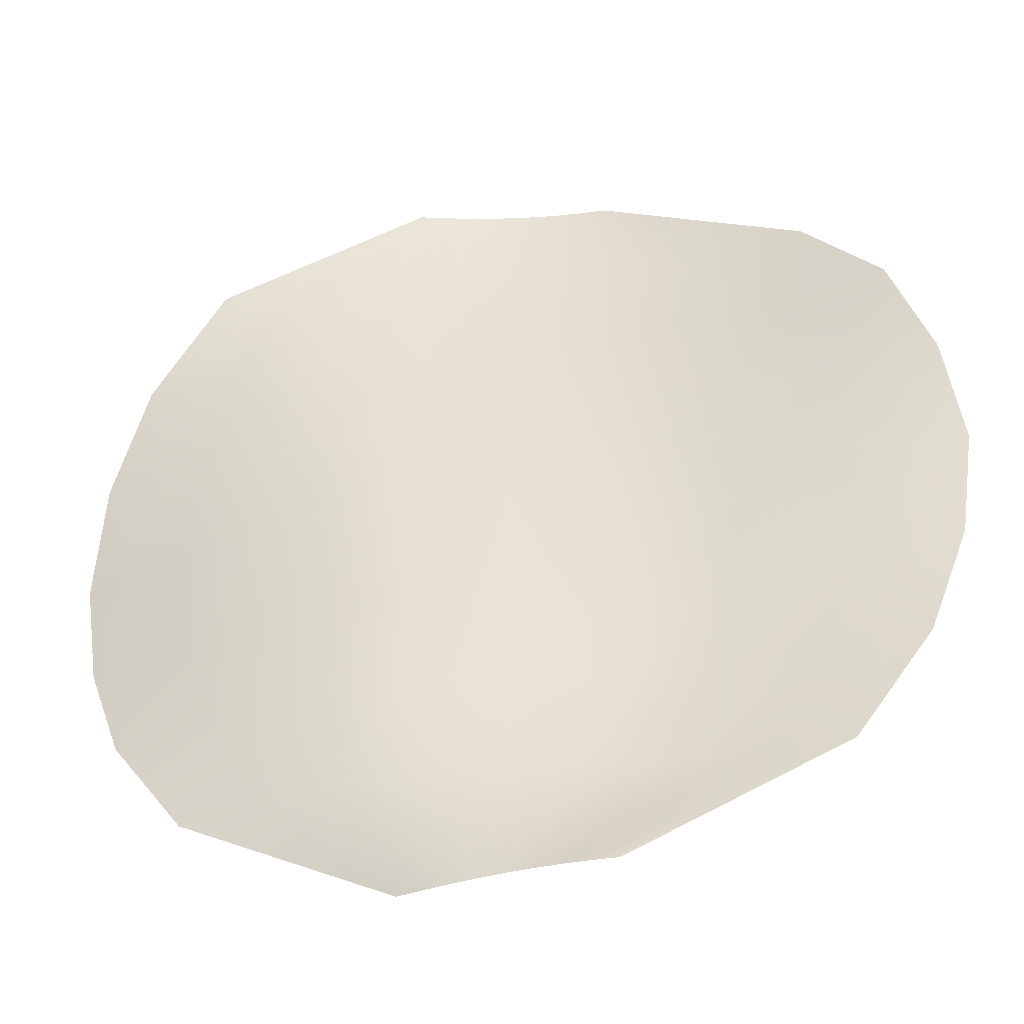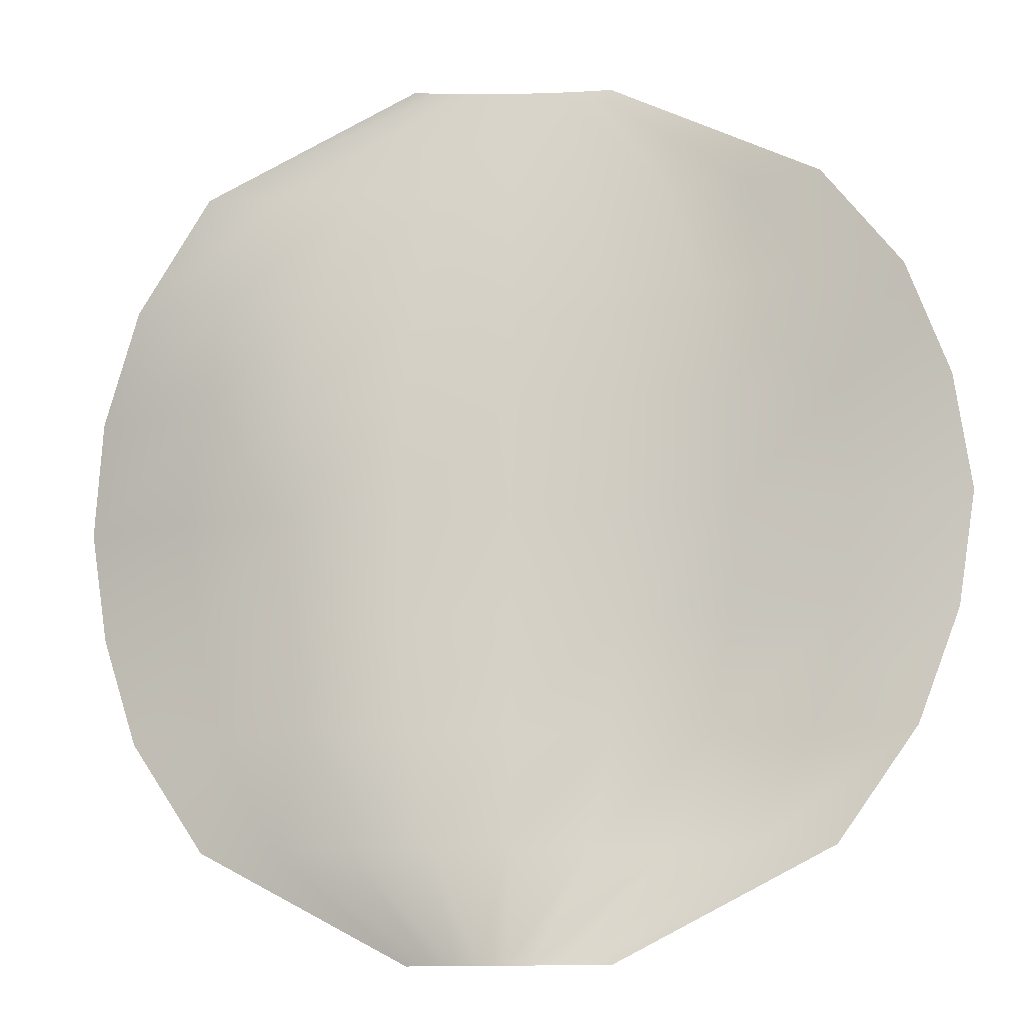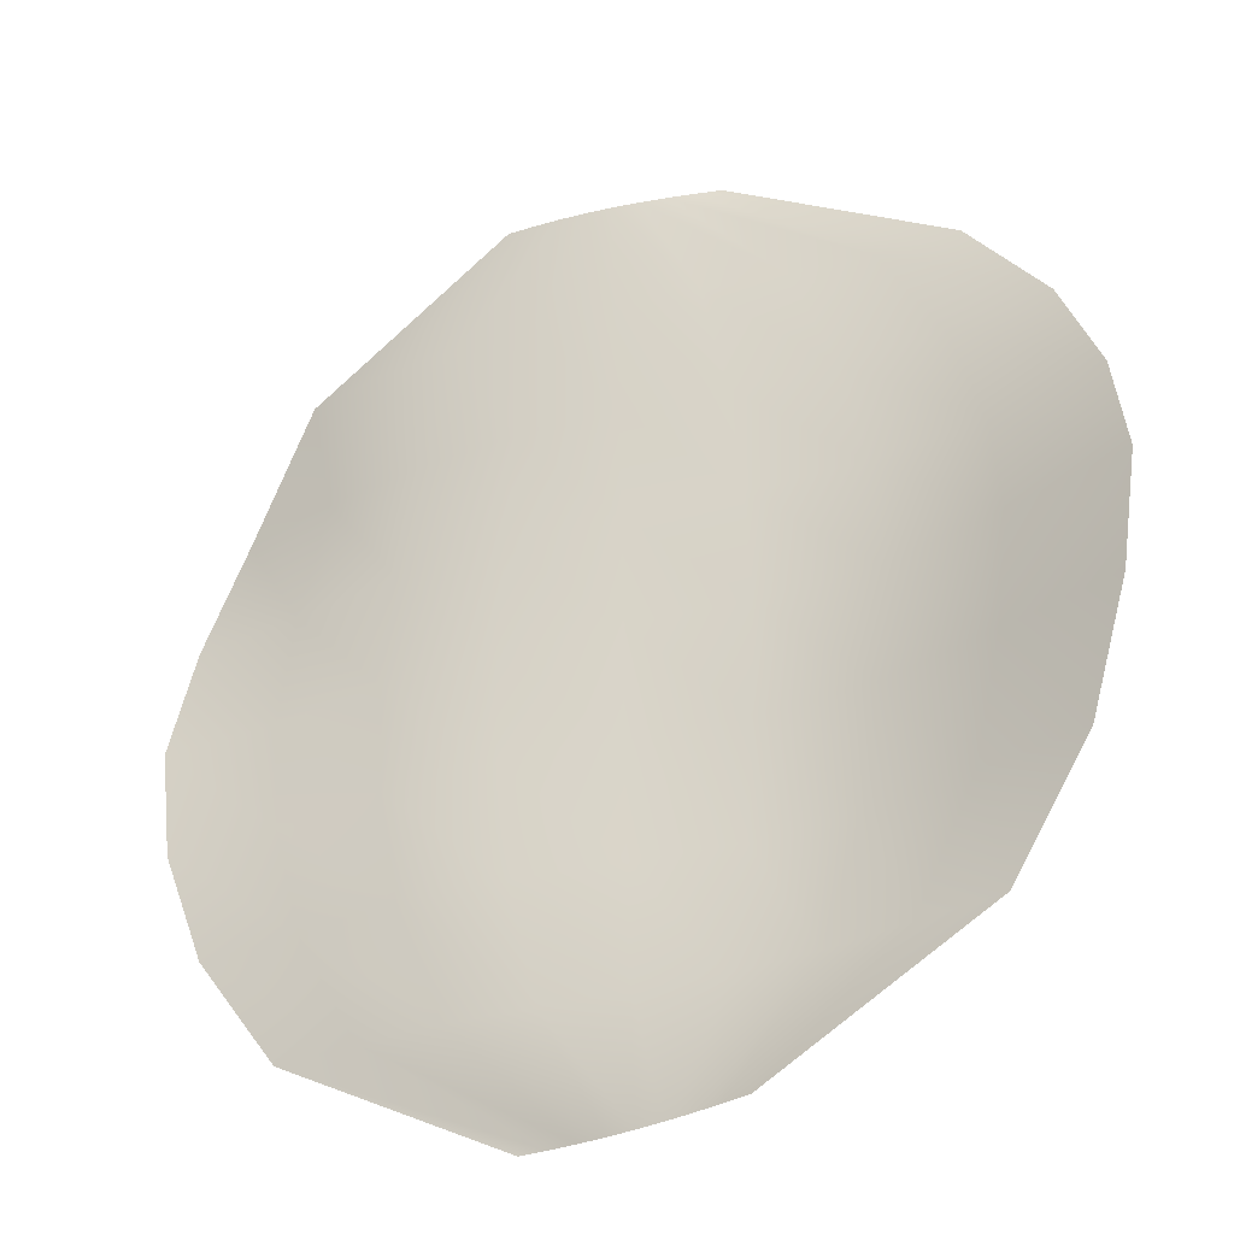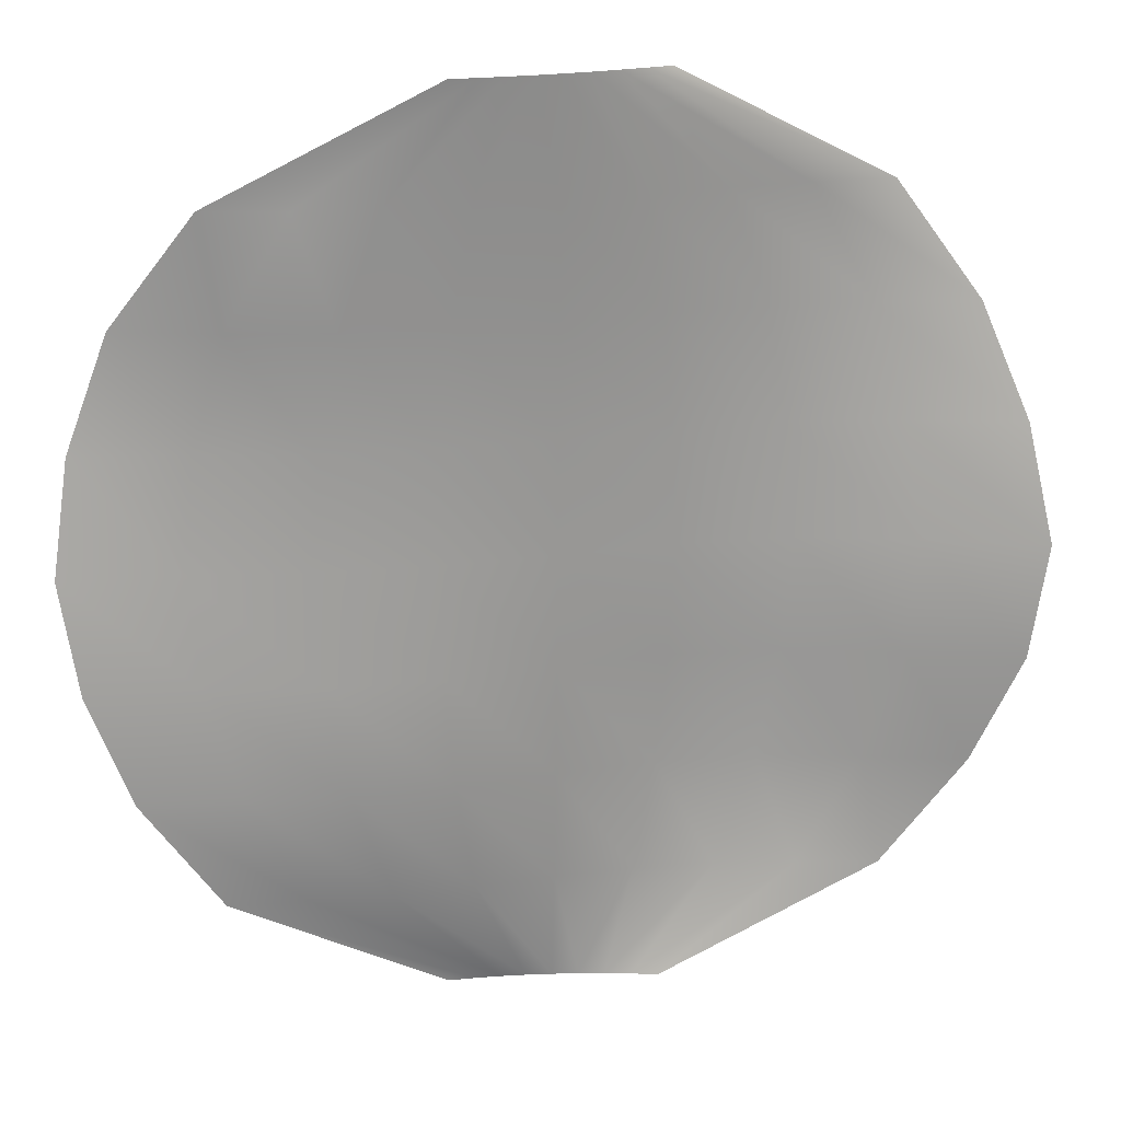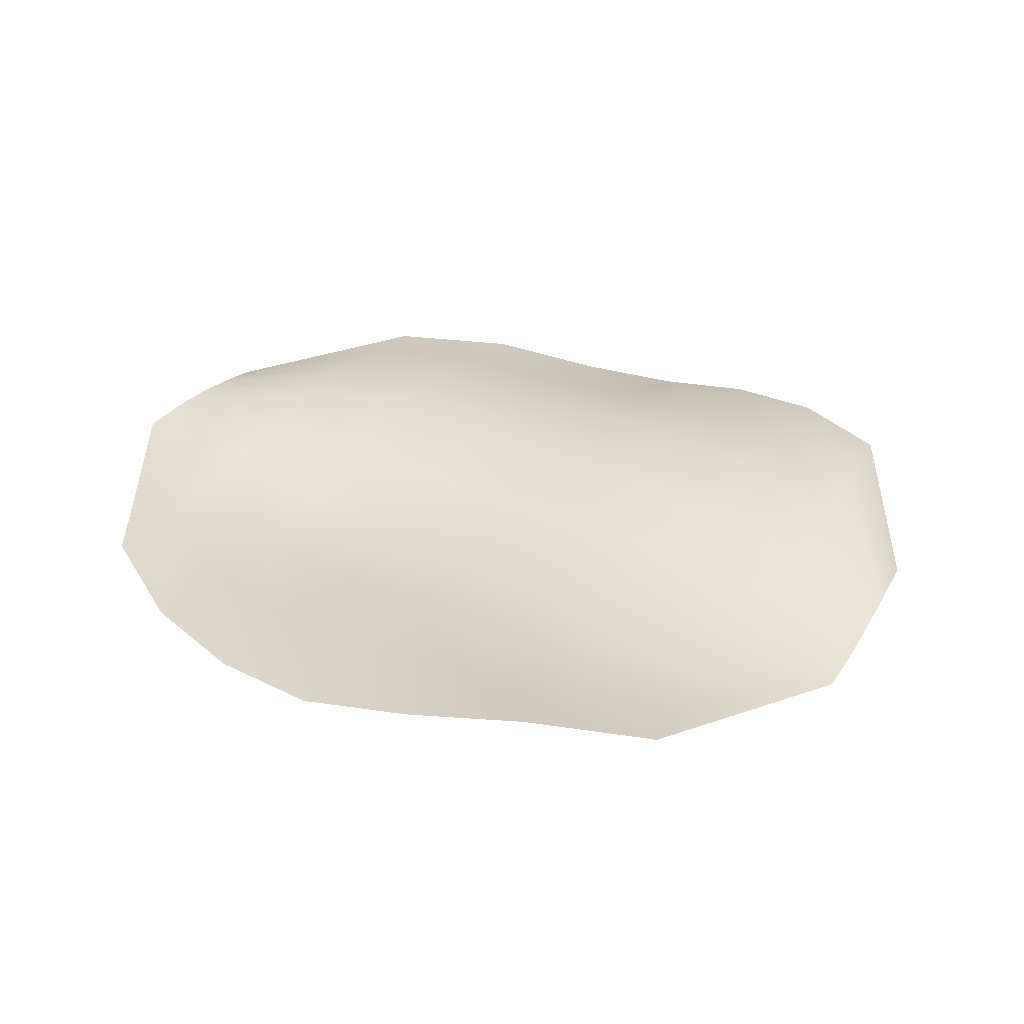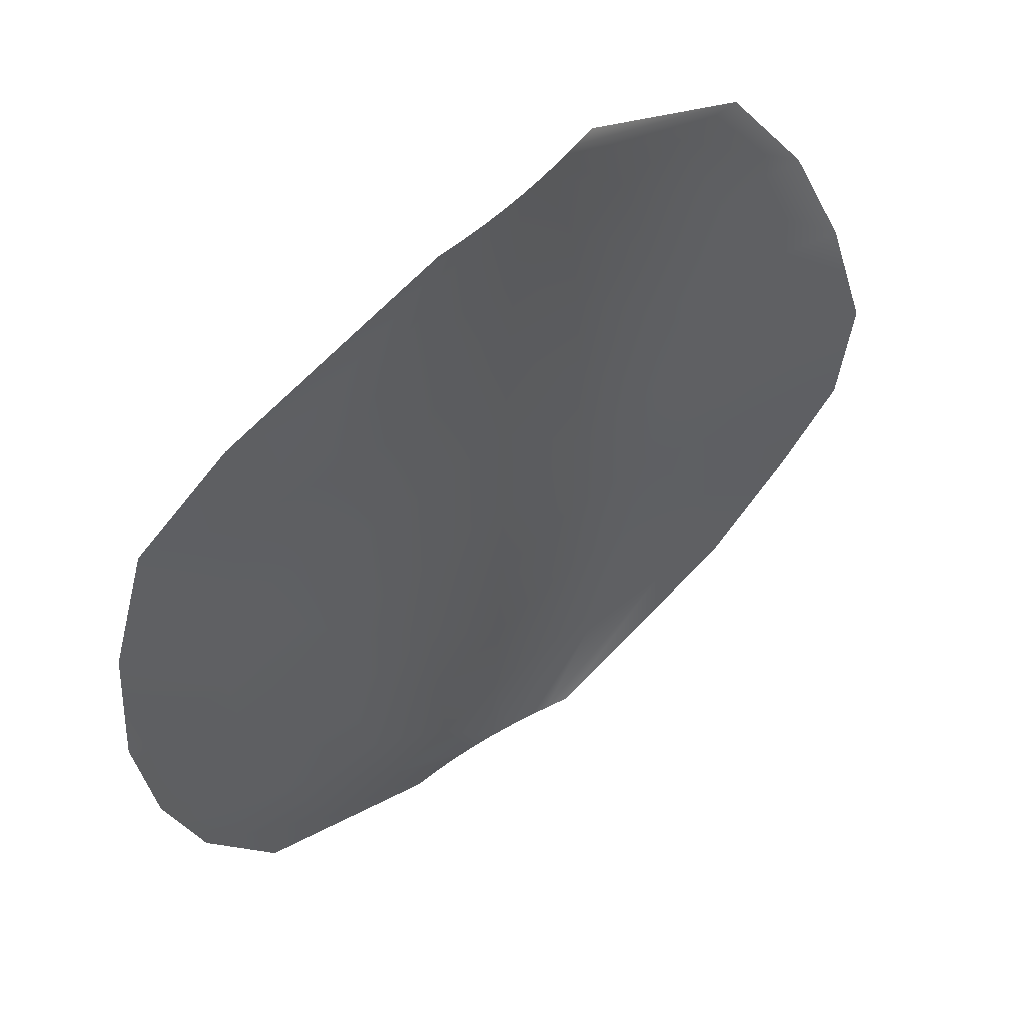
<metadata>
{"format":"obj","ext":"obj","renderer":"f3d","projection":"perspective","resolution":1024,"background":"white","views":[{"elev":-40.9,"azim":-171.4,"up":"+Z"},{"elev":-11.6,"azim":-171.7,"up":"+Z"},{"elev":-34.9,"azim":22.4,"up":"+Z"},{"elev":20.4,"azim":-12.9,"up":"+Z"},{"elev":35.2,"azim":-61.9,"up":"+Y"},{"elev":51.4,"azim":-44.3,"up":"+Z"}]}
</metadata>
<code>
v  21.53 -0.4851 -94.86
v  16.15 0.9905 -94.86
v  50.11 -2.184 -71.15
v  66.81 -5.786 -71.15
v  10.77 2.353 -94.86
v  33.4 1.095 -71.15
v  5.383 3.565 -94.86
v  16.7 2.591 -71.15
v  0 4.598 -94.86
v  0 2.617 -71.15
v  -5.383 5.433 -94.86
v  -16.7 1.856 -71.15
v  -10.77 6.061 -94.86
v  -33.4 1.353 -71.15
v  -16.15 6.48 -94.86
v  -50.11 2.519 -71.15
v  -21.53 6.7 -94.86
v  -66.81 4.516 -71.15
v  62.69 -4.389 -47.43
v  83.58 -10.6 -47.43
v  41.79 1.583 -47.43
v  20.9 2.878 -47.43
v  0 1.031 -47.43
v  -20.9 -1.408 -47.43
v  -41.79 -1.448 -47.43
v  -62.69 2.516 -47.43
v  -83.58 4.701 -47.43
v  69.4 -8.134 -23.72
v  92.53 -16.17 -23.72
v  46.27 -0.5508 -23.72
v  23.13 1.39 -23.72
v  0 -0.0105 -23.72
v  -23.13 -1.773 -23.72
v  -46.27 -0.5837 -23.72
v  -69.4 3.731 -23.72
v  -92.53 4.946 -23.72
v  72.13 -7.698 0
v  96.17 -16.52 0
v  48.09 -0.4184 0
v  24.04 0.7568 -0
v  0 -0.4672 -0
v  -24.04 -1.341 -0
v  -48.09 0.5351 -0
v  -72.13 5.122 -0
v  -96.17 6.322 -0
v  69.4 -3.651 23.72
v  92.53 -10.28 23.72
v  46.27 0.6203 23.72
v  23.13 0.3516 23.72
v  -0 -0.9745 23.72
v  -23.13 -1.284 23.72
v  -46.27 0.5576 23.72
v  -69.4 5.517 23.72
v  -92.53 9.316 23.72
v  62.69 -1.107 47.43
v  83.58 -4.474 47.43
v  41.79 0.2759 47.43
v  20.9 -0.804 47.43
v  -0 -2.118 47.43
v  -20.9 -2.3 47.43
v  -41.79 -0.8228 47.43
v  -62.69 3.252 47.43
v  -83.58 10.06 47.43
v  50.11 0.706 71.15
v  66.81 0.4175 71.15
v  33.4 -0.3965 71.15
v  16.7 -2.358 71.15
v  -0 -4.003 71.15
v  -16.7 -4.629 71.15
v  -33.4 -4.005 71.15
v  -50.11 -2.373 71.15
v  -66.81 1.801 71.15
v  16.15 -3.493 94.86
v  21.53 -2.389 94.86
v  10.77 -4.473 94.86
v  5.383 -5.299 94.86
v  -0 -5.95 94.86
v  -5.383 -6.413 94.86
v  -10.77 -6.684 94.86
v  -16.15 -6.768 94.86
v  -21.53 -6.677 94.86
g Plane001
f 1 2 3
f 3 4 1
f 2 5 6
f 6 3 2
f 5 7 8
f 8 6 5
f 7 9 10
f 10 8 7
f 9 11 12
f 12 10 9
f 11 13 14
f 14 12 11
f 13 15 16
f 16 14 13
f 15 17 18
f 18 16 15
f 4 3 19
f 19 20 4
f 3 6 21
f 21 19 3
f 6 8 22
f 22 21 6
f 8 10 23
f 23 22 8
f 10 12 24
f 24 23 10
f 12 14 25
f 25 24 12
f 14 16 26
f 26 25 14
f 16 18 27
f 27 26 16
f 20 19 28
f 28 29 20
f 19 21 30
f 30 28 19
f 21 22 31
f 31 30 21
f 22 23 32
f 32 31 22
f 23 24 33
f 33 32 23
f 24 25 34
f 34 33 24
f 25 26 35
f 35 34 25
f 26 27 36
f 36 35 26
f 29 28 37
f 37 38 29
f 28 30 39
f 39 37 28
f 30 31 40
f 40 39 30
f 31 32 41
f 41 40 31
f 32 33 42
f 42 41 32
f 33 34 43
f 43 42 33
f 34 35 44
f 44 43 34
f 35 36 45
f 45 44 35
f 38 37 46
f 46 47 38
f 37 39 48
f 48 46 37
f 39 40 49
f 49 48 39
f 40 41 50
f 50 49 40
f 41 42 51
f 51 50 41
f 42 43 52
f 52 51 42
f 43 44 53
f 53 52 43
f 44 45 54
f 54 53 44
f 47 46 55
f 55 56 47
f 46 48 57
f 57 55 46
f 48 49 58
f 58 57 48
f 49 50 59
f 59 58 49
f 50 51 60
f 60 59 50
f 51 52 61
f 61 60 51
f 52 53 62
f 62 61 52
f 53 54 63
f 63 62 53
f 56 55 64
f 64 65 56
f 55 57 66
f 66 64 55
f 57 58 67
f 67 66 57
f 58 59 68
f 68 67 58
f 59 60 69
f 69 68 59
f 60 61 70
f 70 69 60
f 61 62 71
f 71 70 61
f 62 63 72
f 72 71 62
f 65 64 73
f 73 74 65
f 64 66 75
f 75 73 64
f 66 67 76
f 76 75 66
f 67 68 77
f 77 76 67
f 68 69 78
f 78 77 68
f 69 70 79
f 79 78 69
f 70 71 80
f 80 79 70
f 71 72 81
f 81 80 71

</code>
